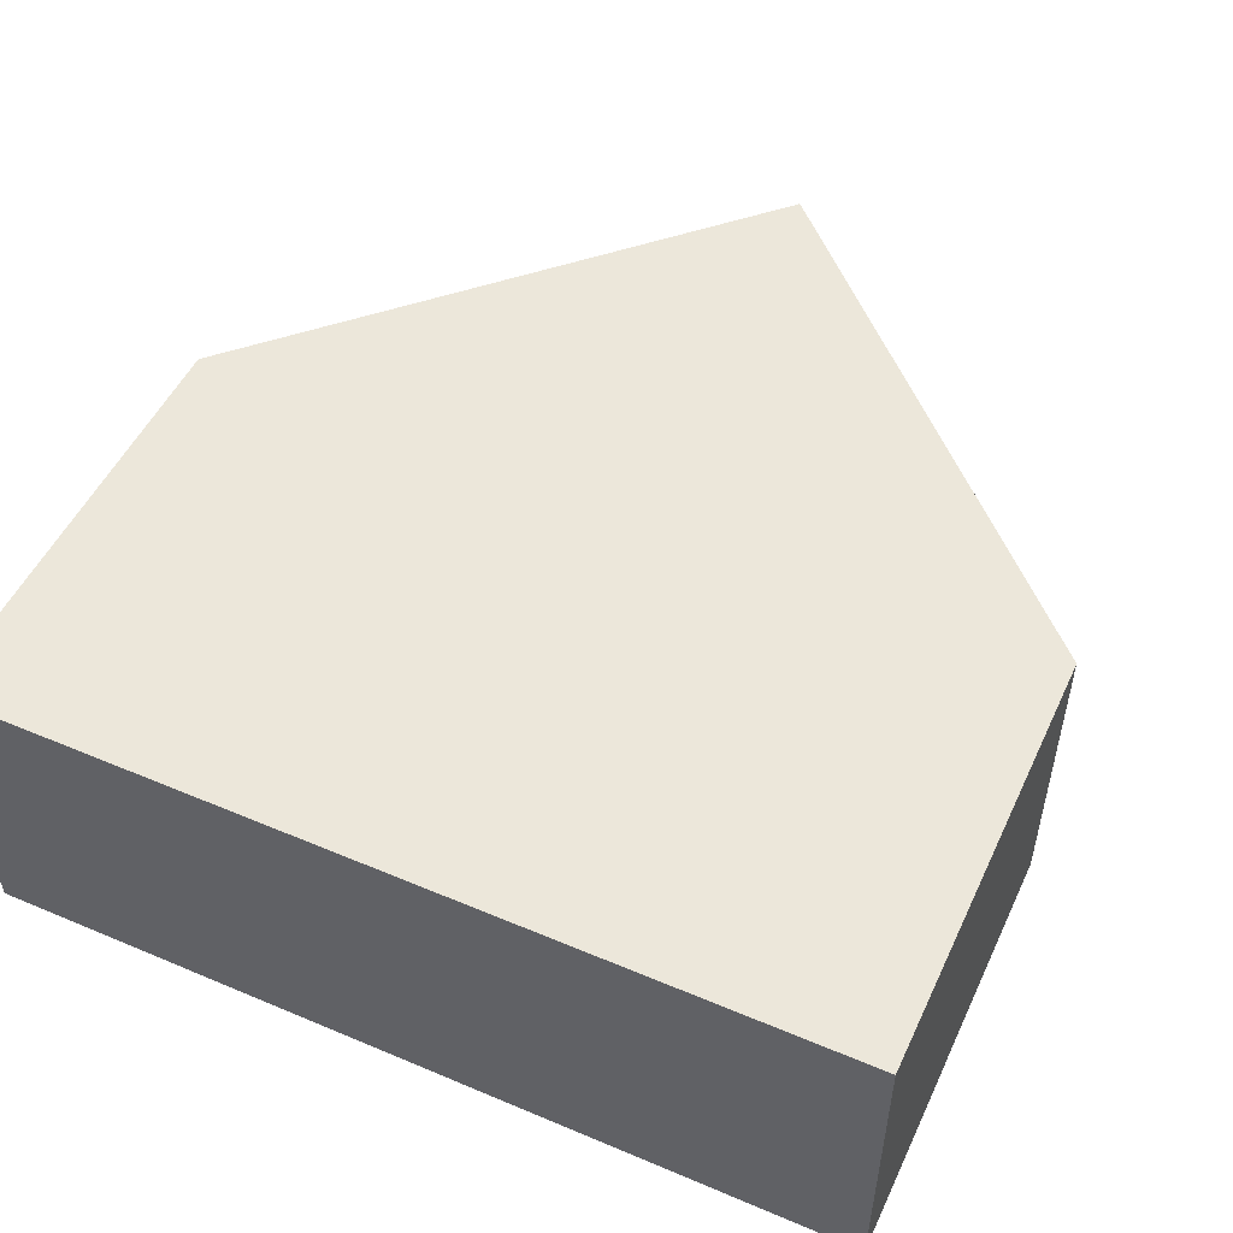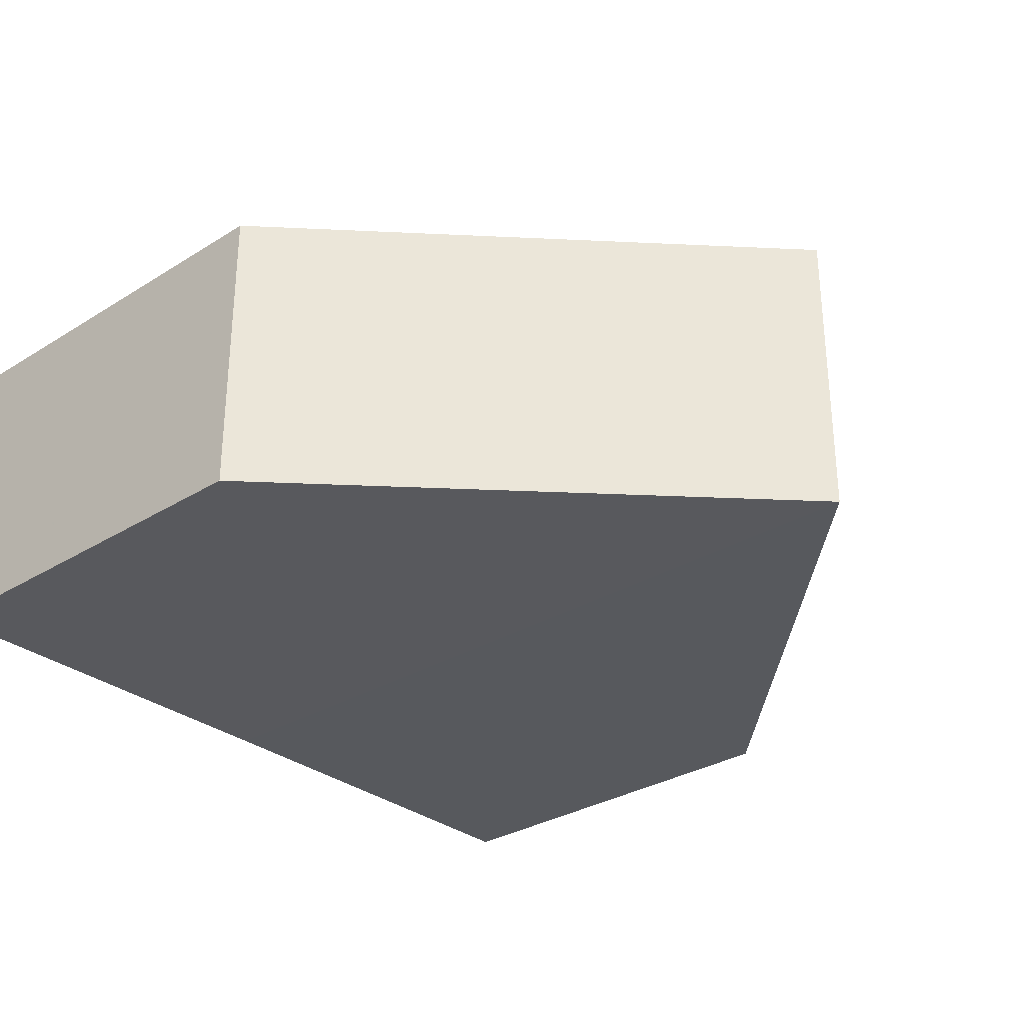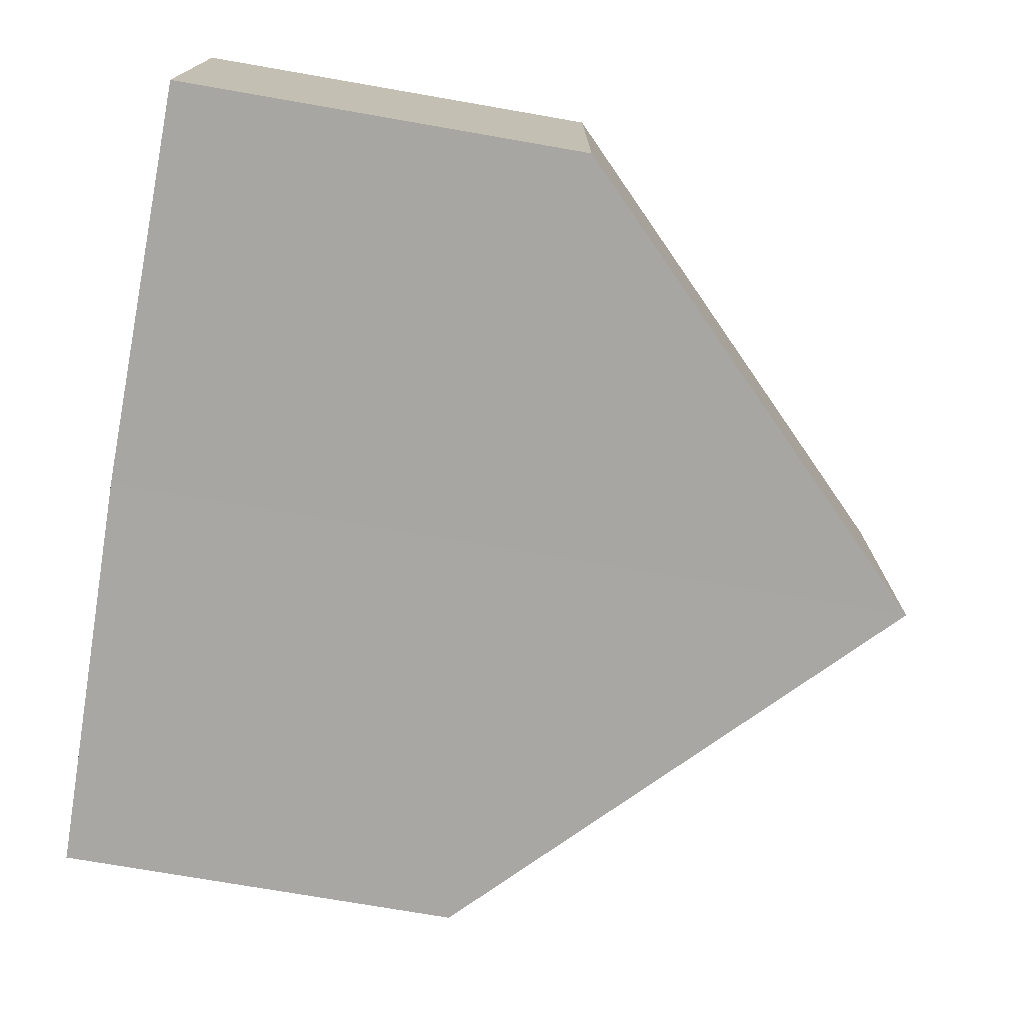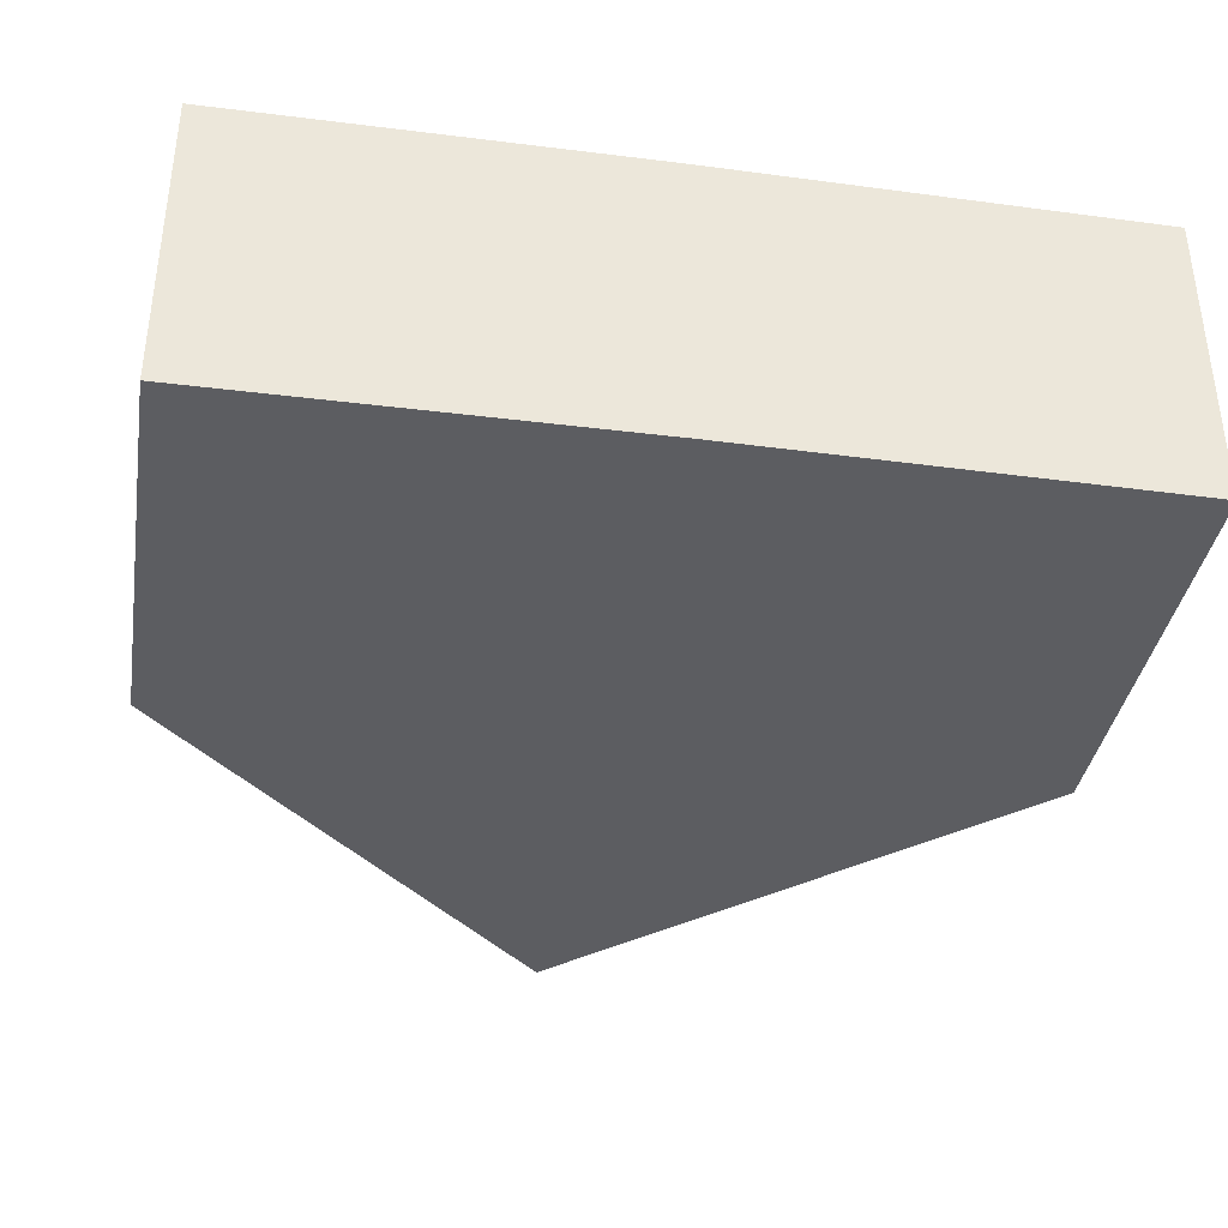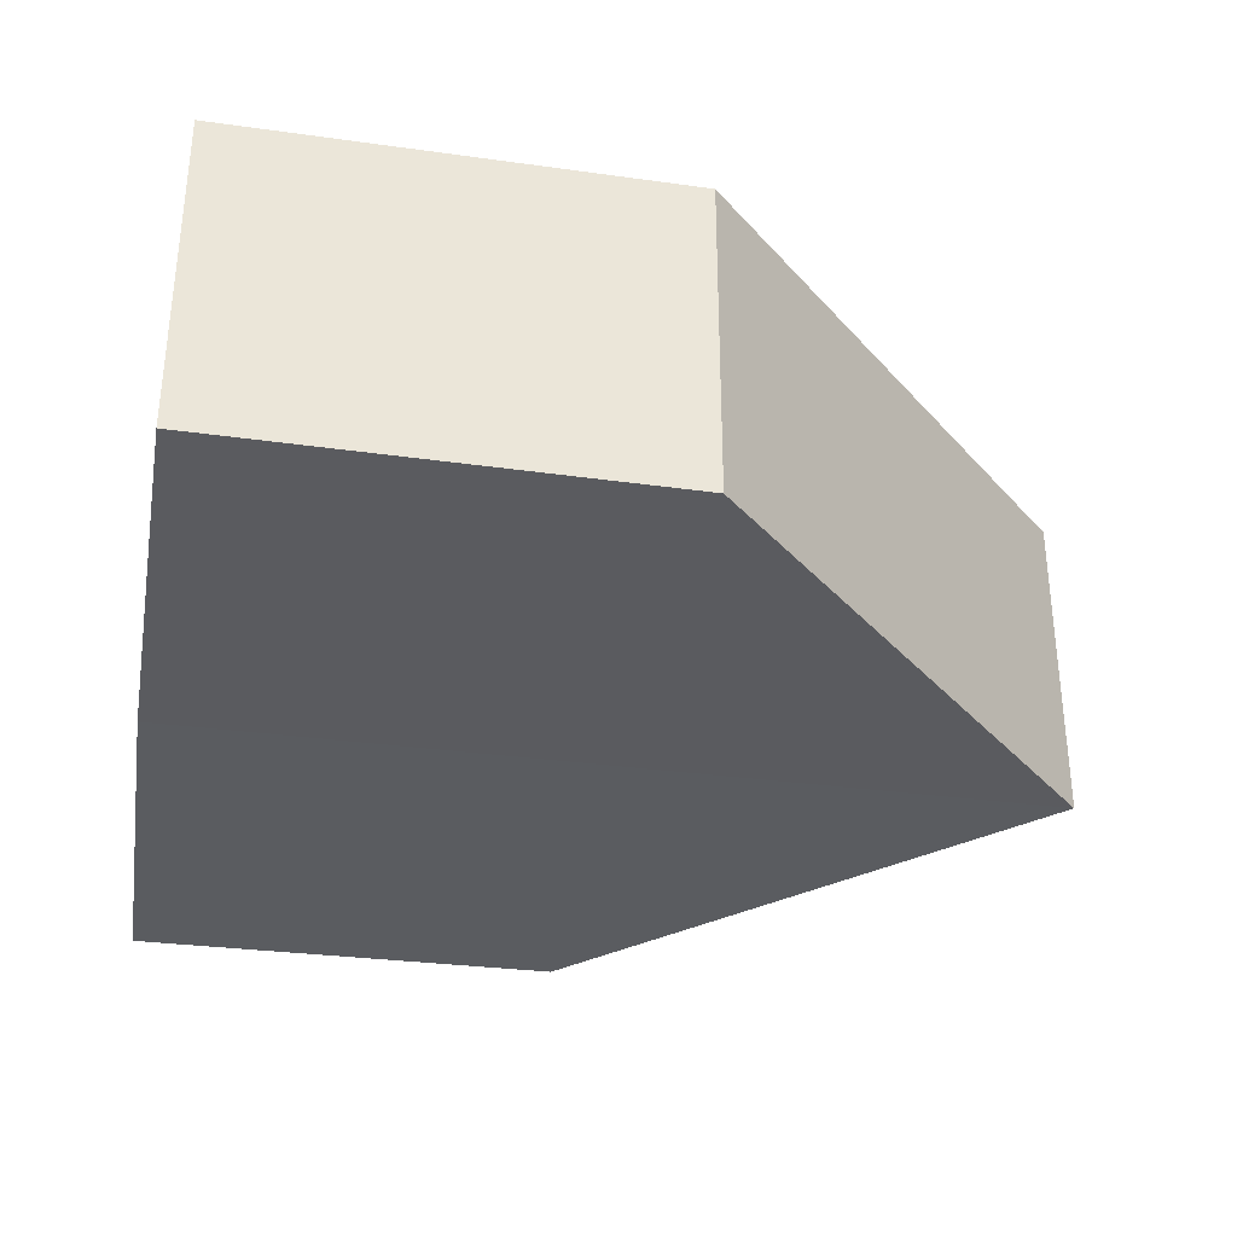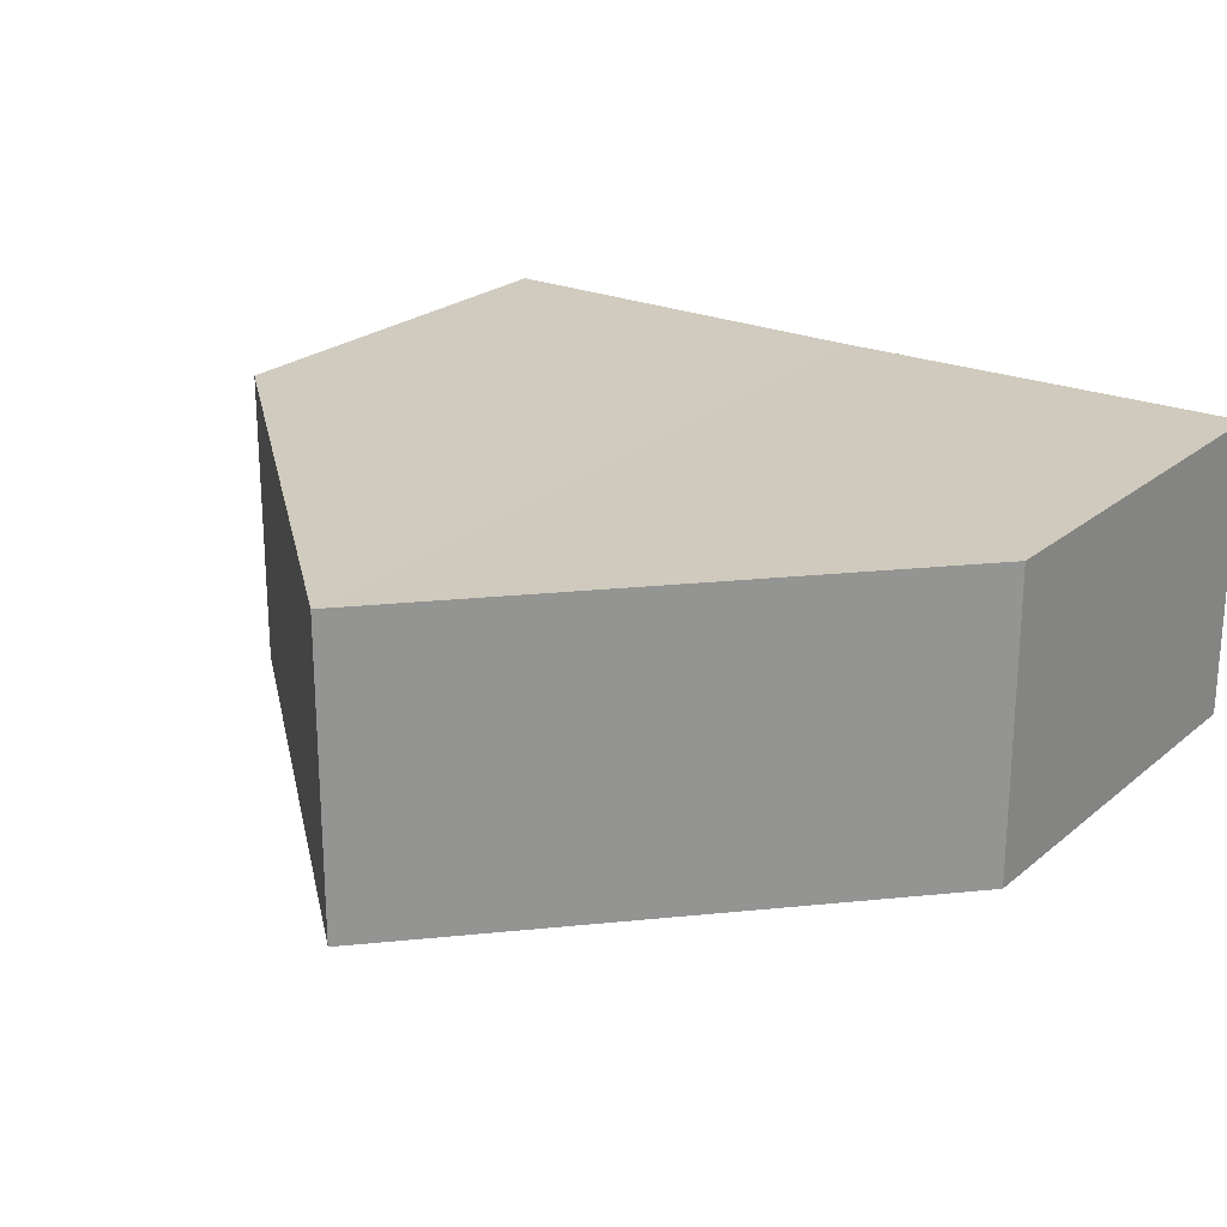
<metadata>
{"format":"obj","ext":"obj","renderer":"f3d","projection":"perspective","resolution":1024,"background":"white","views":[{"elev":51.6,"azim":-155.5,"up":"+Z"},{"elev":-30.0,"azim":-48.6,"up":"+Z"},{"elev":-74.6,"azim":-99.9,"up":"+Z"},{"elev":-37.1,"azim":170.4,"up":"+Z"},{"elev":-33.6,"azim":-100.2,"up":"+Z"},{"elev":23.4,"azim":35.1,"up":"+Z"}]}
</metadata>
<code>
o 1062
v 2220 1873 8.985
v 2220 1873 8.978
v 2220 1873 8.978
v 2220 1873 8.978
v 2220 1873 8.978
v 2220 1873 8.985
v 2220 1873 8.985
v 2220 1873 8.978
v 2220 1873 8.985
v 2220 1873 8.985
v 2220 1873 8.985
v 2220 1873 8.978
v 2220 1873 8.978
v 2220 1873 8.978
v 2220 1873 8.978
v 2220 1873 8.978
v 2220 1873 8.978
v 2220 1873 8.985
v 2220 1873 8.985
v 2220 1873 8.985
v 2220 1873 8.978
v 2220 1873 8.978
v 2220 1873 8.985
v 2220 1873 8.985
v 2220 1873 8.985
v 2220 1873 8.978
v 2220 1873 8.978
v 2220 1873 8.985
v 2220 1873 8.985
v 2220 1873 8.978
v 2220 1873 8.985
v 2220 1873 8.985
f 1 2 3
f 4 1 5
f 4 6 7
f 8 9 6
f 10 9 11
f 10 12 13
f 14 12 15
f 16 9 15
f 16 8 17
f 17 18 19
f 20 18 7
f 17 21 22
f 23 21 7
f 24 25 18
f 24 21 26
f 27 26 21
f 28 26 15
f 28 29 20
f 30 25 31
f 28 30 32

</code>
